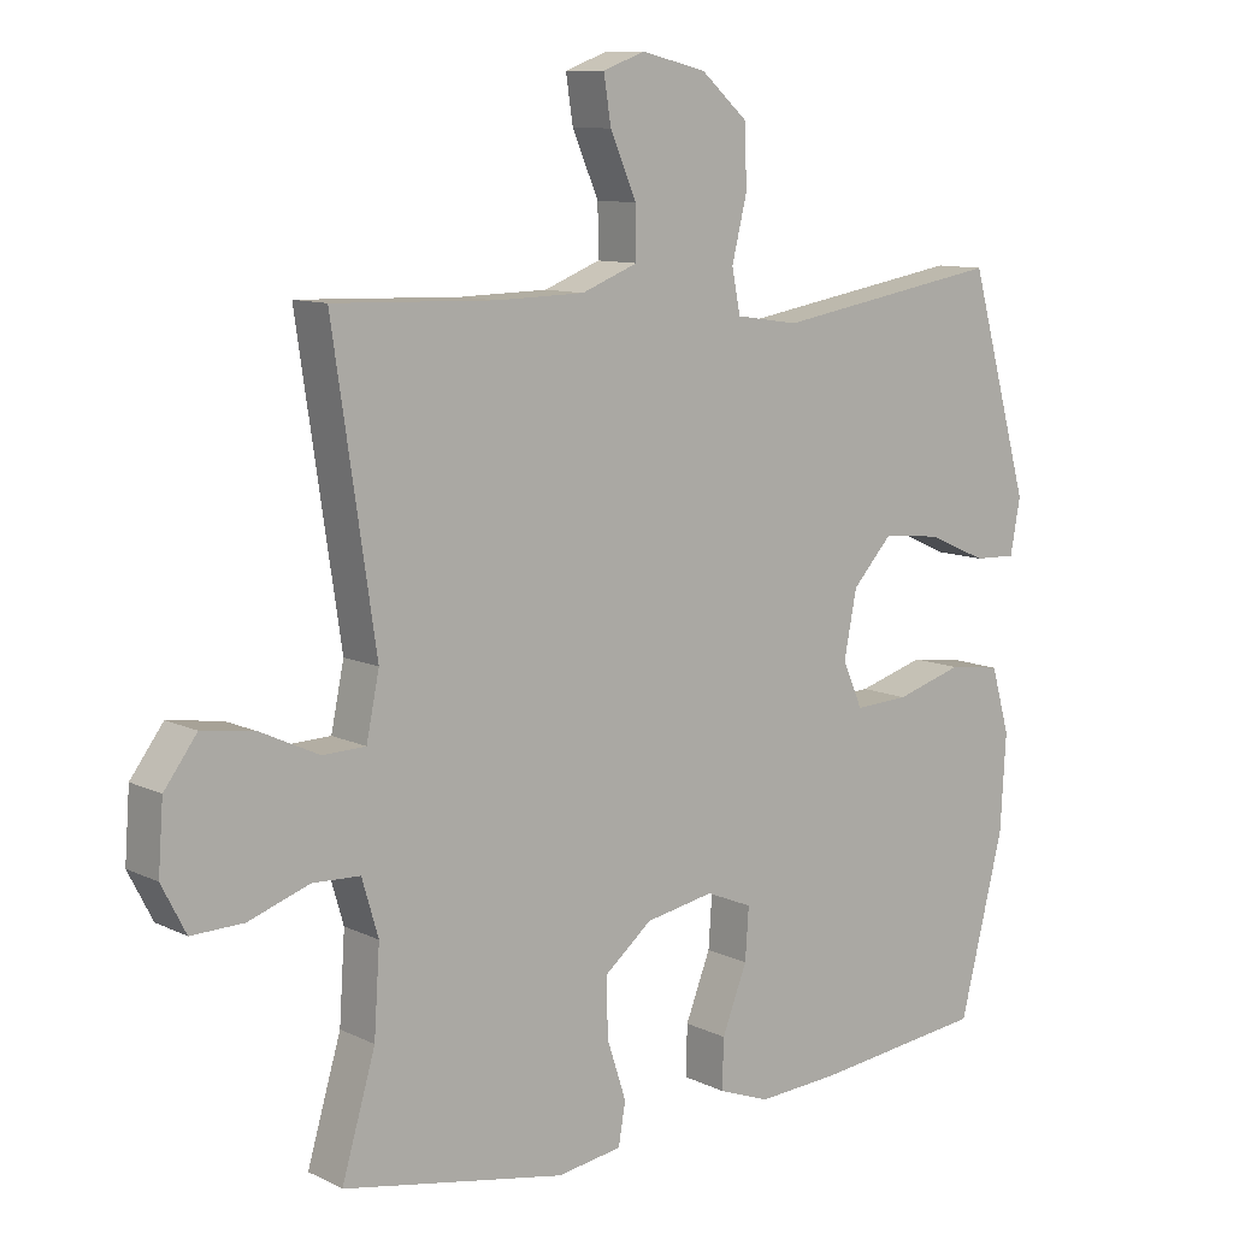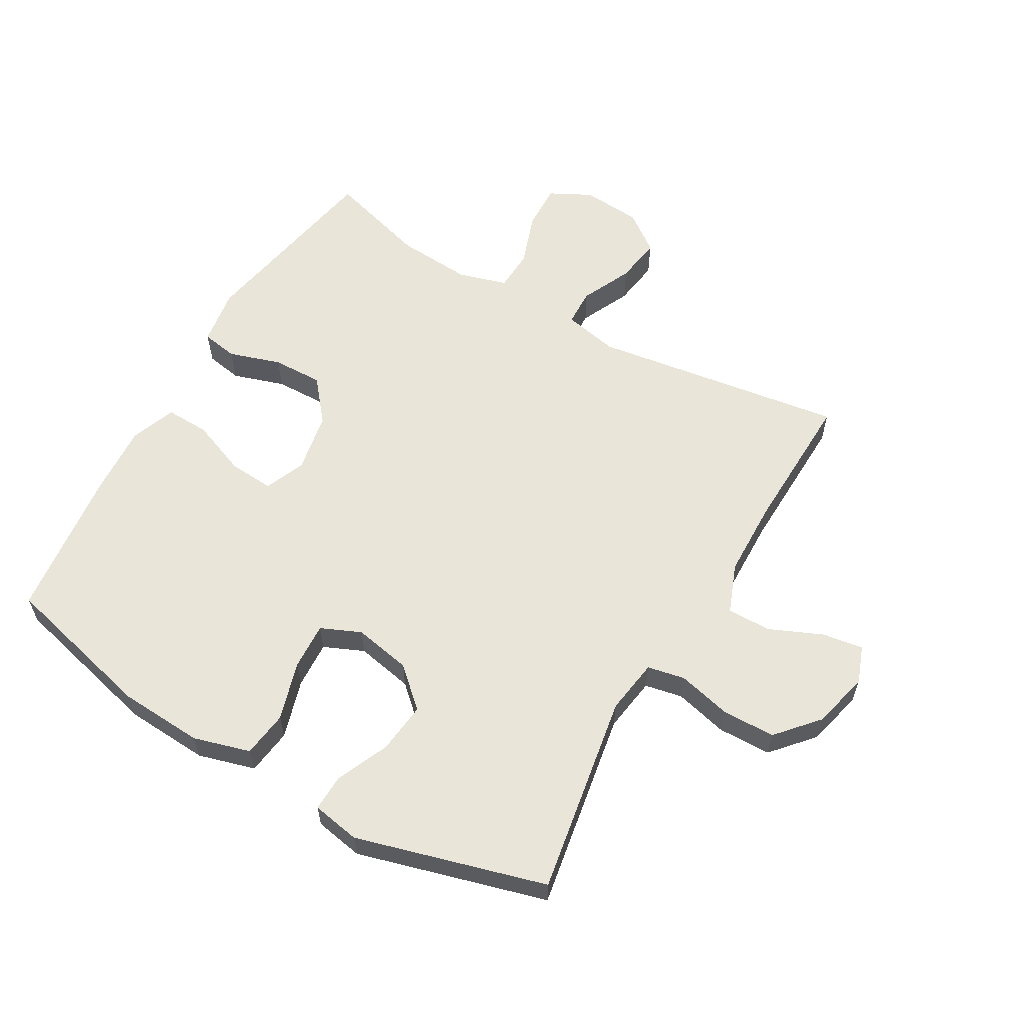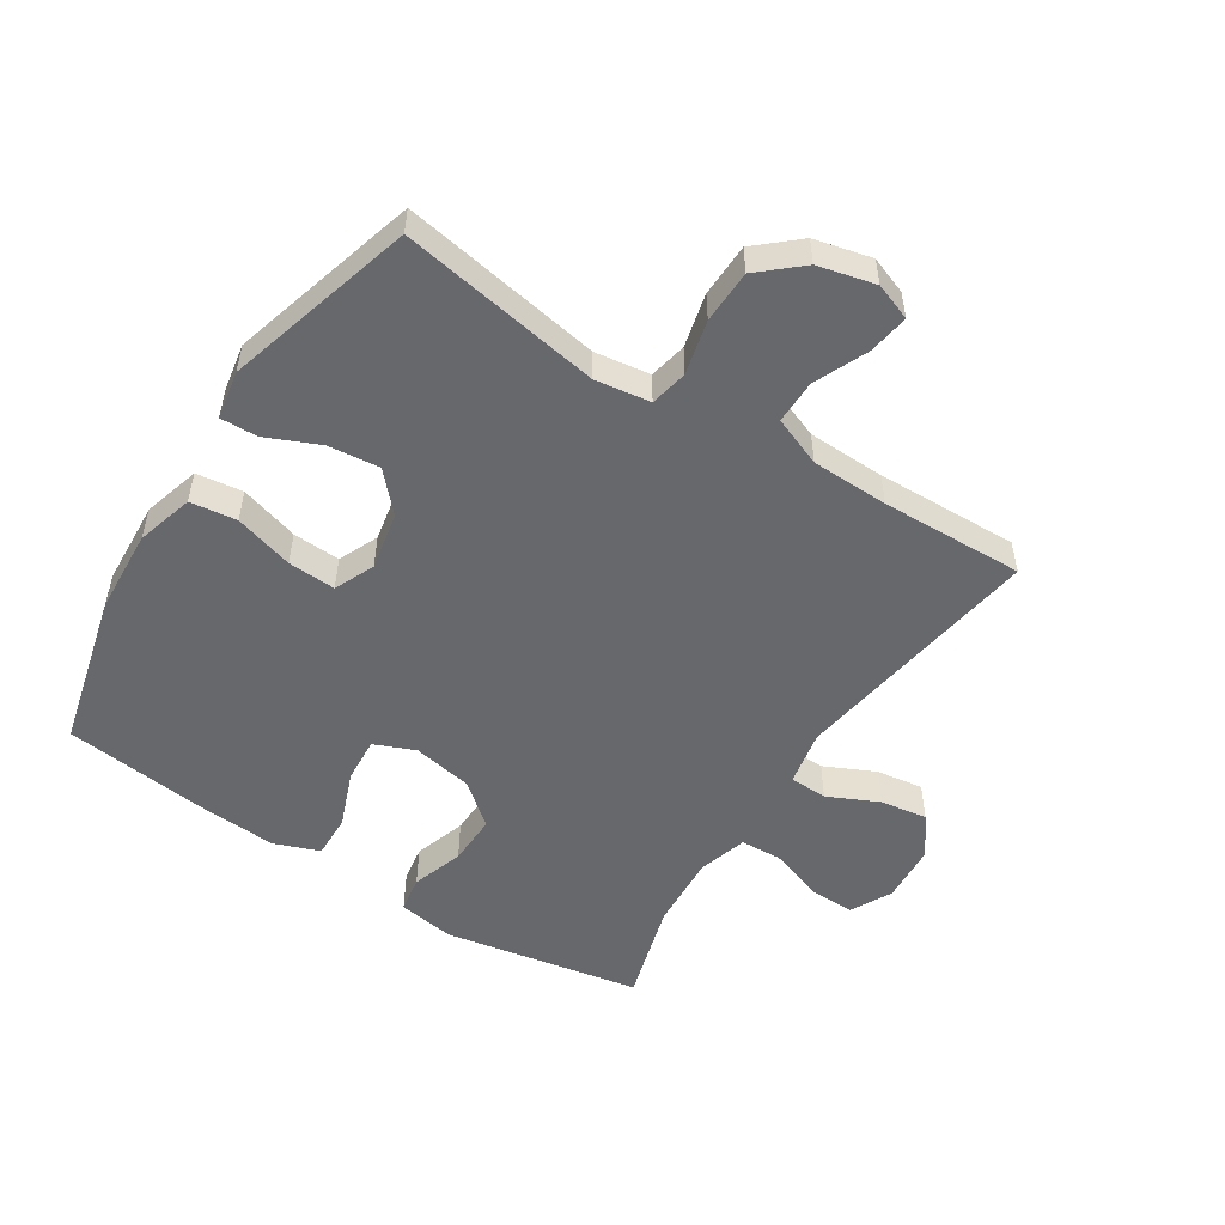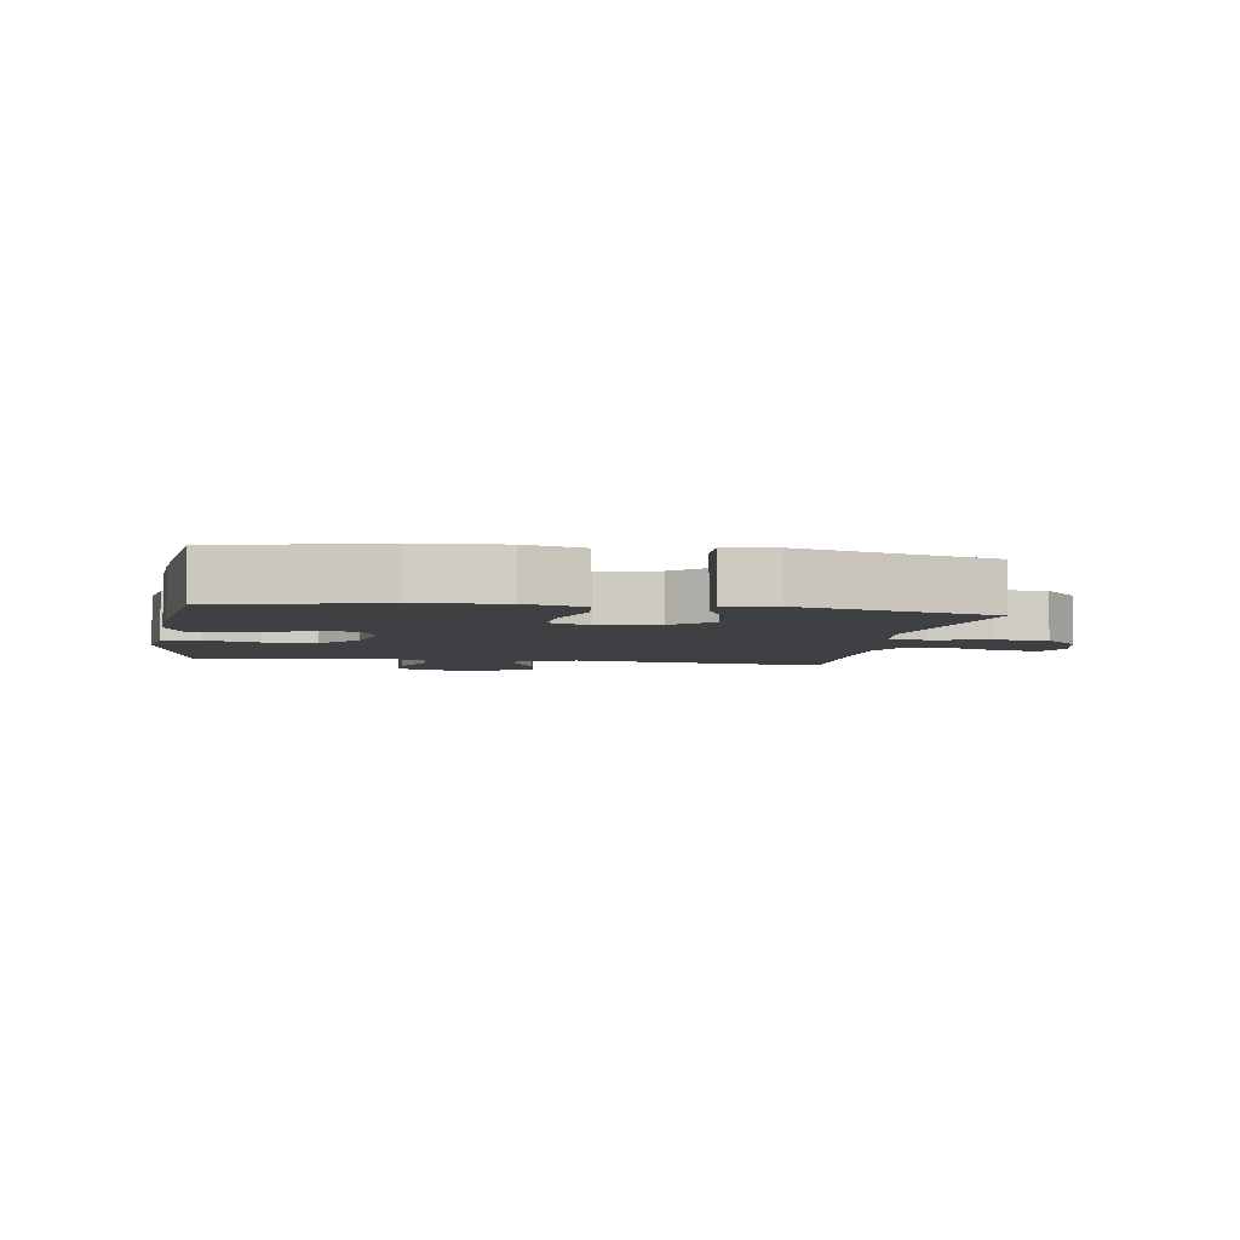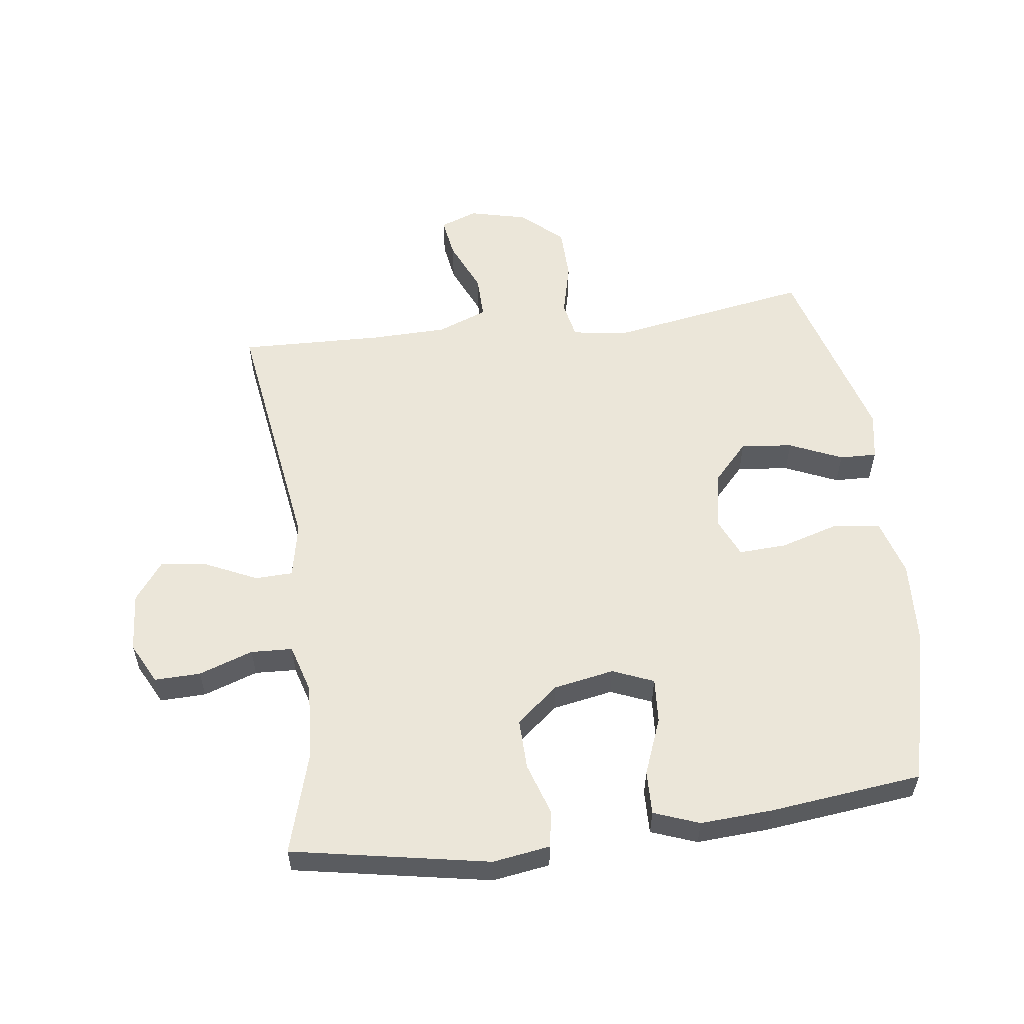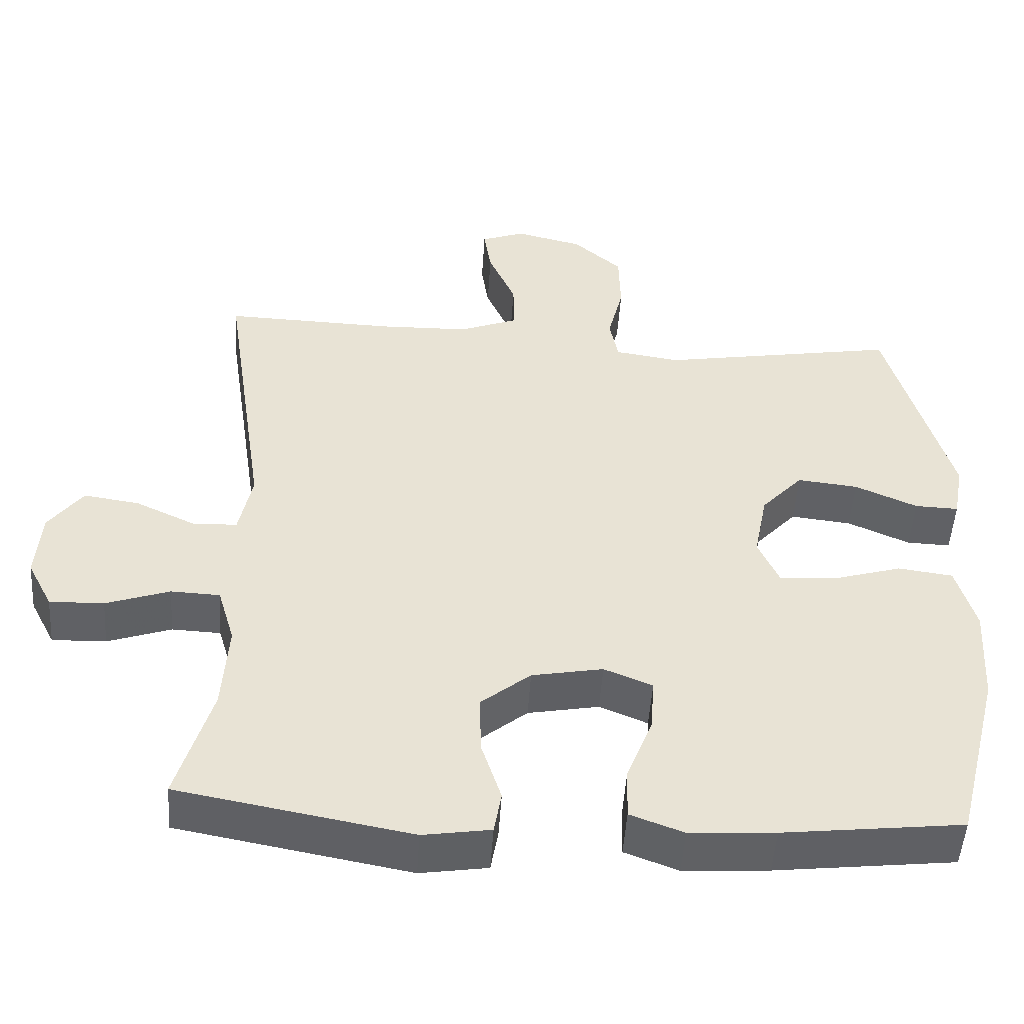
<metadata>
{"format":"obj","ext":"obj","renderer":"f3d","projection":"perspective","resolution":1024,"background":"white","views":[{"elev":10.0,"azim":140.8,"up":"+Z"},{"elev":59.7,"azim":-60.0,"up":"+Y"},{"elev":-52.4,"azim":-32.7,"up":"+Y"},{"elev":-4.6,"azim":-99.0,"up":"+Y"},{"elev":56.2,"azim":172.6,"up":"+Y"},{"elev":-49.8,"azim":176.3,"up":"+Z"}]}
</metadata>
<code>
v -0.5 0.07 -0.5
v -0.562 0.07 -0.253
v -0.57 0.07 -0.118
v -0.544 0.07 -0.027
v -0.47 0.07 -0.017
v -0.376 0.07 -0.045
v -0.3 0.07 -0.049
v -0.272 0.07 0.015
v -0.29 0.07 0.107
v -0.346 0.07 0.168
v -0.428 0.07 0.159
v -0.512 0.07 0.122
v -0.571 0.07 0.12
v -0.585 0.07 0.197
v -0.5 0.07 0.5
v -0.179 0.07 0.445
v -0.091 0.07 0.458
v -0.079 0.07 0.518
v -0.1 0.07 0.604
v -0.098 0.07 0.689
v -0.032 0.07 0.747
v 0.059 0.07 0.769
v 0.118 0.07 0.747
v 0.108 0.07 0.682
v 0.071 0.07 0.597
v 0.07 0.07 0.527
v 0.149 0.07 0.496
v 0.272 0.07 0.493
v 0.5 0.07 0.5
v 0.44 0.07 0.095
v 0.458 0.07 0.007
v 0.518 0.07 0.005
v 0.599 0.07 0.043
v 0.674 0.07 0.054
v 0.72 0.07 -0.008
v 0.727 0.07 -0.103
v 0.693 0.07 -0.169
v 0.62 0.07 -0.167
v 0.534 0.07 -0.137
v 0.468 0.07 -0.14
v 0.445 0.07 -0.218
v 0.453 0.07 -0.339
v 0.5 0.07 -0.5
v 0.187 0.07 -0.558
v 0.096 0.07 -0.544
v 0.086 0.07 -0.486
v 0.113 0.07 -0.403
v 0.115 0.07 -0.322
v 0.048 0.07 -0.267
v -0.048 0.07 -0.249
v -0.113 0.07 -0.276
v -0.108 0.07 -0.348
v -0.073 0.07 -0.438
v -0.071 0.07 -0.508
v -0.143 0.07 -0.535
v -0.258 0.07 -0.528
v -0.5 0 -0.5
v -0.562 0 -0.253
v -0.57 0 -0.118
v -0.544 0 -0.027
v -0.47 0 -0.017
v -0.376 0 -0.045
v -0.3 0 -0.049
v -0.272 0 0.015
v -0.29 0 0.107
v -0.346 0 0.168
v -0.428 0 0.159
v -0.512 0 0.122
v -0.571 0 0.12
v -0.585 0 0.197
v -0.5 0 0.5
v -0.179 0 0.445
v -0.091 0 0.458
v -0.079 0 0.518
v -0.1 0 0.604
v -0.098 0 0.689
v -0.032 0 0.747
v 0.059 0 0.769
v 0.118 0 0.747
v 0.108 0 0.682
v 0.071 0 0.597
v 0.07 0 0.527
v 0.149 0 0.496
v 0.272 0 0.493
v 0.5 0 0.5
v 0.44 0 0.095
v 0.458 0 0.007
v 0.518 0 0.005
v 0.599 0 0.043
v 0.674 0 0.054
v 0.72 0 -0.008
v 0.727 0 -0.103
v 0.693 0 -0.169
v 0.62 0 -0.167
v 0.534 0 -0.137
v 0.468 0 -0.14
v 0.445 0 -0.218
v 0.453 0 -0.339
v 0.5 0 -0.5
v 0.187 0 -0.558
v 0.096 0 -0.544
v 0.086 0 -0.486
v 0.113 0 -0.403
v 0.115 0 -0.322
v 0.048 0 -0.267
v -0.048 0 -0.249
v -0.113 0 -0.276
v -0.108 0 -0.348
v -0.073 0 -0.438
v -0.071 0 -0.508
v -0.143 0 -0.535
v -0.258 0 -0.528
f 52 53 54 55
f 51 52 55 56
f 44 45 46 47
f 42 43 44 47
f 41 42 47 48
f 40 41 48 49
f 36 37 38 39
f 36 39 40
f 35 36 40
f 32 33 34 35
f 31 32 35 40
f 30 31 40 49
f 28 29 30 49
f 22 23 24 25
f 22 25 26
f 21 22 26
f 18 19 20 21
f 17 18 21 26
f 13 14 15 16
f 11 12 13 16
f 10 11 16 17
f 9 10 17 26
f 3 4 5 6
f 3 6 7
f 2 3 7
f 51 56 1 2
f 50 51 2 7
f 27 28 49 50
f 27 50 7 8
f 8 9 26 27
f 111 110 109 108
f 112 111 108 107
f 103 102 101 100
f 103 100 99 98
f 104 103 98 97
f 105 104 97 96
f 95 94 93 92
f 96 95 92
f 96 92 91
f 91 90 89 88
f 96 91 88 87
f 105 96 87 86
f 105 86 85 84
f 81 80 79 78
f 82 81 78
f 82 78 77
f 77 76 75 74
f 82 77 74 73
f 72 71 70 69
f 72 69 68 67
f 73 72 67 66
f 82 73 66 65
f 62 61 60 59
f 63 62 59
f 63 59 58
f 58 57 112 107
f 63 58 107 106
f 106 105 84 83
f 64 63 106 83
f 83 82 65 64
f 1 57 58 2
f 2 58 59 3
f 3 59 60 4
f 4 60 61 5
f 5 61 62 6
f 6 62 63 7
f 7 63 64 8
f 8 64 65 9
f 9 65 66 10
f 10 66 67 11
f 11 67 68 12
f 12 68 69 13
f 13 69 70 14
f 14 70 71 15
f 15 71 72 16
f 16 72 73 17
f 17 73 74 18
f 18 74 75 19
f 19 75 76 20
f 20 76 77 21
f 21 77 78 22
f 22 78 79 23
f 23 79 80 24
f 24 80 81 25
f 25 81 82 26
f 26 82 83 27
f 27 83 84 28
f 28 84 85 29
f 29 85 86 30
f 30 86 87 31
f 31 87 88 32
f 32 88 89 33
f 33 89 90 34
f 34 90 91 35
f 35 91 92 36
f 36 92 93 37
f 37 93 94 38
f 38 94 95 39
f 39 95 96 40
f 40 96 97 41
f 41 97 98 42
f 42 98 99 43
f 43 99 100 44
f 44 100 101 45
f 45 101 102 46
f 46 102 103 47
f 47 103 104 48
f 48 104 105 49
f 49 105 106 50
f 50 106 107 51
f 51 107 108 52
f 52 108 109 53
f 53 109 110 54
f 54 110 111 55
f 55 111 112 56
f 56 112 57 1

</code>
